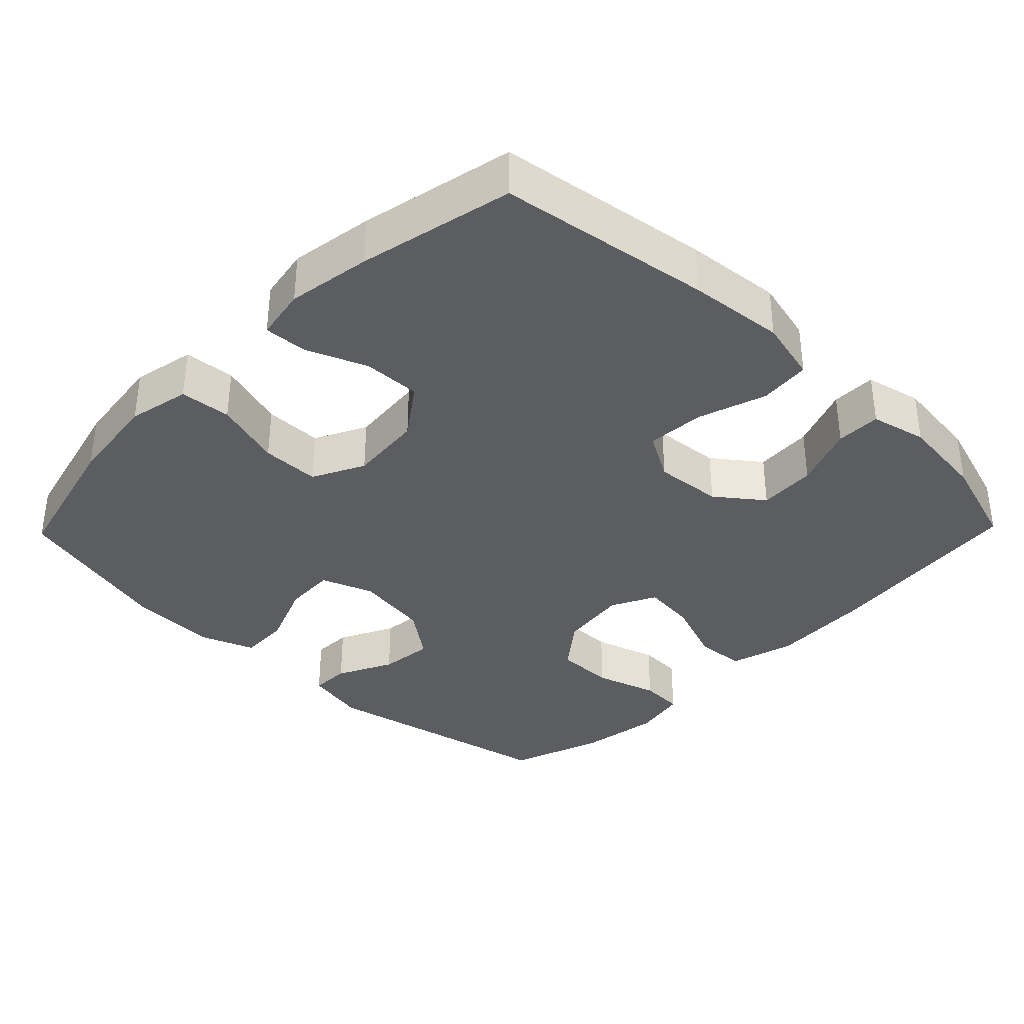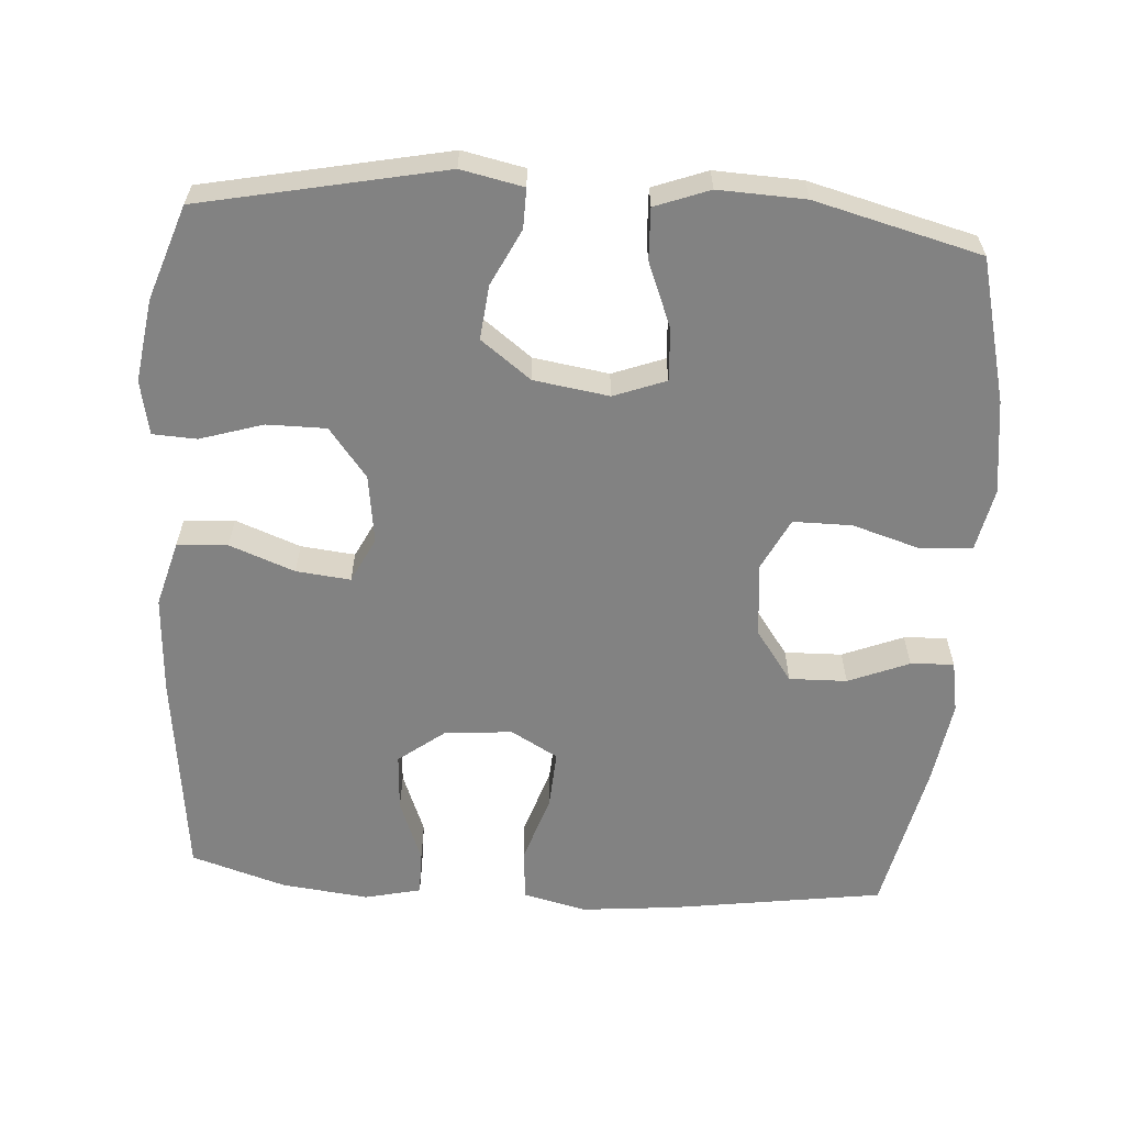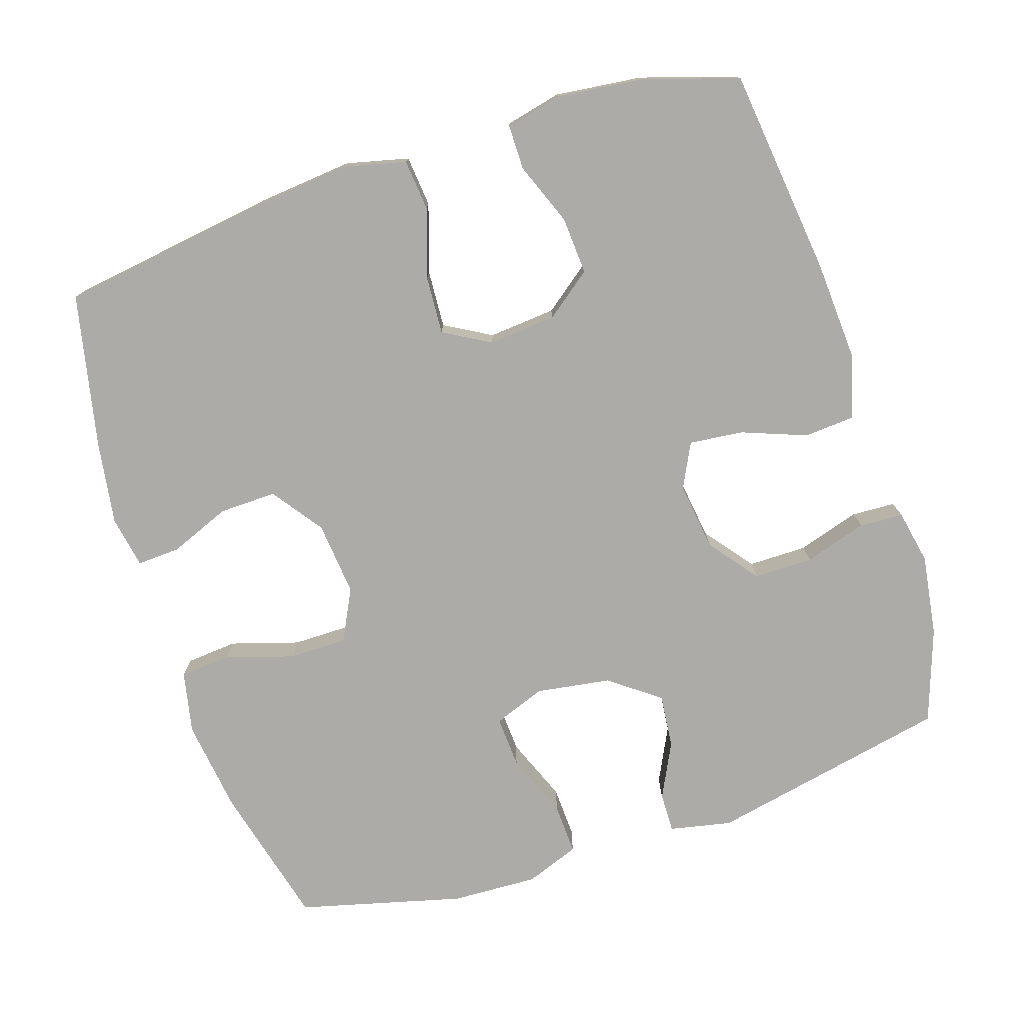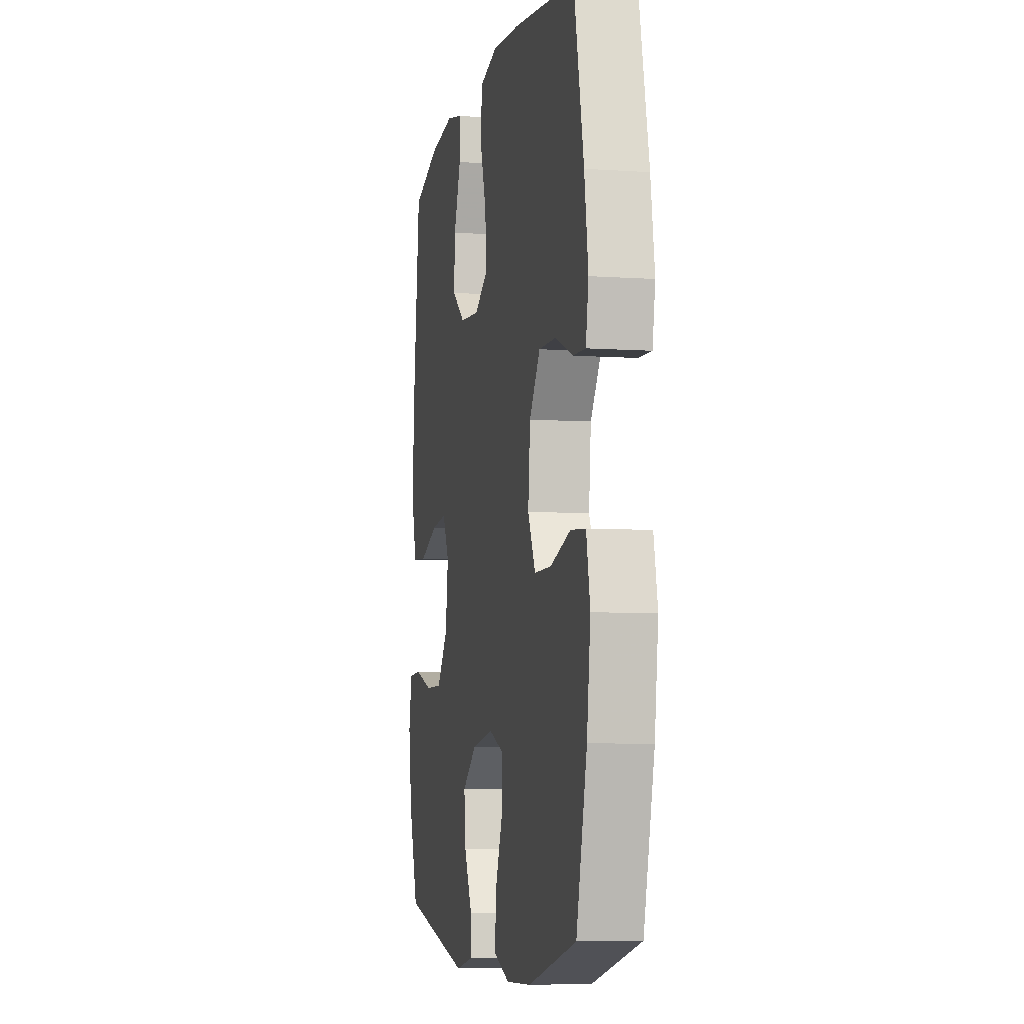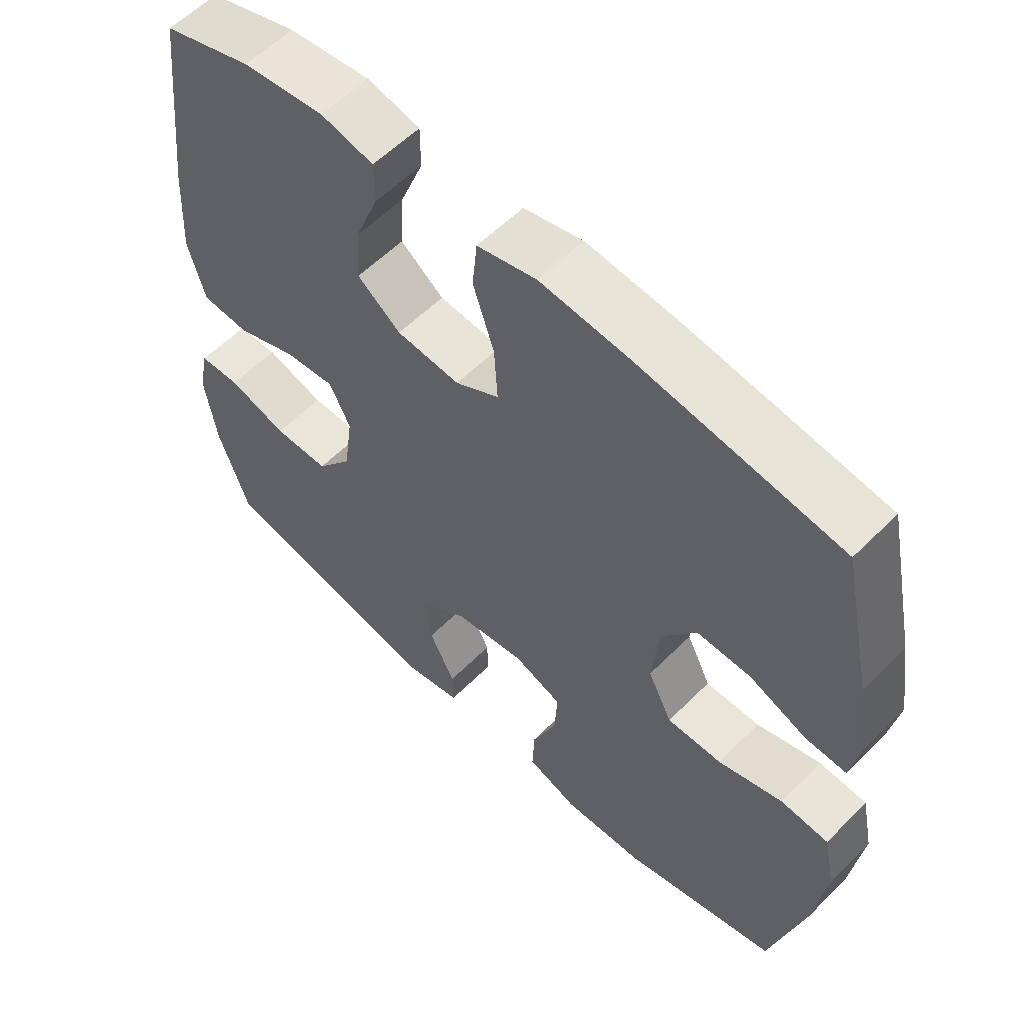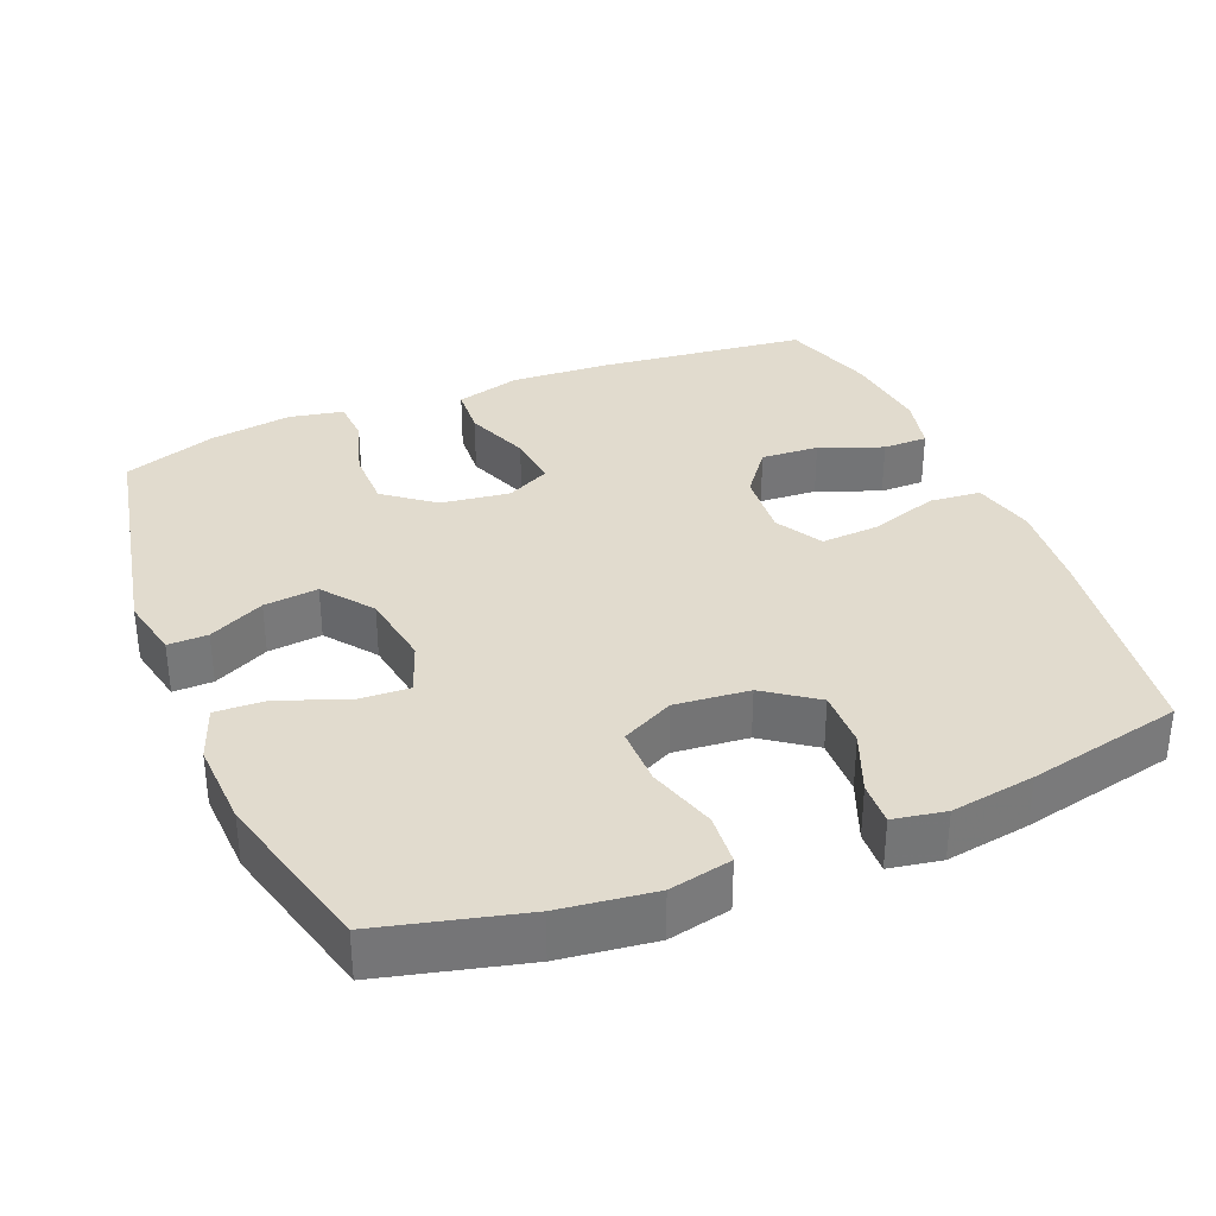
<metadata>
{"format":"obj","ext":"obj","renderer":"f3d","projection":"perspective","resolution":1024,"background":"white","views":[{"elev":-35.6,"azim":-44.2,"up":"+Y"},{"elev":-60.7,"azim":176.1,"up":"+Y"},{"elev":-76.3,"azim":18.0,"up":"+Y"},{"elev":-6.6,"azim":-101.5,"up":"+Z"},{"elev":57.8,"azim":-135.9,"up":"+Z"},{"elev":33.9,"azim":-112.4,"up":"+Y"}]}
</metadata>
<code>
v -0.5 0.07 0.5
v -0.205 0.07 0.543
v -0.072 0.07 0.556
v 0.015 0.07 0.535
v 0.022 0.07 0.464
v -0.009 0.07 0.369
v -0.014 0.07 0.288
v 0.051 0.07 0.251
v 0.145 0.07 0.259
v 0.209 0.07 0.308
v 0.204 0.07 0.388
v 0.17 0.07 0.475
v 0.17 0.07 0.537
v 0.248 0.07 0.555
v 0.369 0.07 0.541
v 0.5 0.07 0.5
v 0.534 0.07 0.21
v 0.542 0.07 0.073
v 0.517 0.07 -0.017
v 0.447 0.07 -0.022
v 0.357 0.07 0.012
v 0.282 0.07 0.02
v 0.251 0.07 -0.042
v 0.264 0.07 -0.137
v 0.317 0.07 -0.205
v 0.399 0.07 -0.205
v 0.486 0.07 -0.178
v 0.547 0.07 -0.181
v 0.562 0.07 -0.256
v 0.545 0.07 -0.37
v 0.5 0.07 -0.5
v 0.165 0.07 -0.569
v 0.079 0.07 -0.551
v 0.08 0.07 -0.496
v 0.118 0.07 -0.419
v 0.126 0.07 -0.344
v 0.057 0.07 -0.292
v -0.047 0.07 -0.276
v -0.119 0.07 -0.303
v -0.115 0.07 -0.375
v -0.079 0.07 -0.465
v -0.076 0.07 -0.536
v -0.151 0.07 -0.564
v -0.271 0.07 -0.559
v -0.5 0.07 -0.5
v -0.55 0.07 -0.302
v -0.567 0.07 -0.172
v -0.549 0.07 -0.086
v -0.478 0.07 -0.08
v -0.383 0.07 -0.109
v -0.302 0.07 -0.109
v -0.266 0.07 -0.037
v -0.276 0.07 0.066
v -0.327 0.07 0.137
v -0.407 0.07 0.135
v -0.491 0.07 0.101
v -0.551 0.07 0.098
v -0.564 0.07 0.17
v -0.546 0.07 0.286
v -0.5 0 0.5
v -0.205 0 0.543
v -0.072 0 0.556
v 0.015 0 0.535
v 0.022 0 0.464
v -0.009 0 0.369
v -0.014 0 0.288
v 0.051 0 0.251
v 0.145 0 0.259
v 0.209 0 0.308
v 0.204 0 0.388
v 0.17 0 0.475
v 0.17 0 0.537
v 0.248 0 0.555
v 0.369 0 0.541
v 0.5 0 0.5
v 0.534 0 0.21
v 0.542 0 0.073
v 0.517 0 -0.017
v 0.447 0 -0.022
v 0.357 0 0.012
v 0.282 0 0.02
v 0.251 0 -0.042
v 0.264 0 -0.137
v 0.317 0 -0.205
v 0.399 0 -0.205
v 0.486 0 -0.178
v 0.547 0 -0.181
v 0.562 0 -0.256
v 0.545 0 -0.37
v 0.5 0 -0.5
v 0.165 0 -0.569
v 0.079 0 -0.551
v 0.08 0 -0.496
v 0.118 0 -0.419
v 0.126 0 -0.344
v 0.057 0 -0.292
v -0.047 0 -0.276
v -0.119 0 -0.303
v -0.115 0 -0.375
v -0.079 0 -0.465
v -0.076 0 -0.536
v -0.151 0 -0.564
v -0.271 0 -0.559
v -0.5 0 -0.5
v -0.55 0 -0.302
v -0.567 0 -0.172
v -0.549 0 -0.086
v -0.478 0 -0.08
v -0.383 0 -0.109
v -0.302 0 -0.109
v -0.266 0 -0.037
v -0.276 0 0.066
v -0.327 0 0.137
v -0.407 0 0.135
v -0.491 0 0.101
v -0.551 0 0.098
v -0.564 0 0.17
v -0.546 0 0.286
f 4 5 6
f 3 4 6
f 2 3 6
f 1 2 6
f 59 1 6
f 58 59 6
f 57 58 6
f 56 57 6
f 55 56 6
f 54 55 6 7
f 53 54 7 8
f 52 53 8 9
f 51 52 9
f 48 49 50
f 47 48 50
f 46 47 50
f 45 46 50
f 44 45 50
f 43 44 50
f 42 43 50
f 41 42 50
f 40 41 50
f 39 40 50 51
f 51 9 10
f 39 51 10
f 38 39 10
f 33 34 35
f 32 33 35
f 31 32 35
f 30 31 35
f 29 30 35
f 28 29 35
f 27 28 35
f 26 27 35
f 25 26 35 36
f 24 25 36 37
f 19 20 21
f 18 19 21
f 17 18 21
f 16 17 21
f 15 16 21
f 14 15 21
f 13 14 21
f 12 13 21
f 11 12 21
f 10 11 21 22
f 38 10 22 23
f 23 24 37 38
f 65 64 63
f 65 63 62
f 65 62 61
f 65 61 60
f 65 60 118
f 65 118 117
f 65 117 116
f 65 116 115
f 65 115 114
f 66 65 114 113
f 67 66 113 112
f 68 67 112 111
f 68 111 110
f 109 108 107
f 109 107 106
f 109 106 105
f 109 105 104
f 109 104 103
f 109 103 102
f 109 102 101
f 109 101 100
f 109 100 99
f 110 109 99 98
f 69 68 110
f 69 110 98
f 69 98 97
f 94 93 92
f 94 92 91
f 94 91 90
f 94 90 89
f 94 89 88
f 94 88 87
f 94 87 86
f 94 86 85
f 95 94 85 84
f 96 95 84 83
f 80 79 78
f 80 78 77
f 80 77 76
f 80 76 75
f 80 75 74
f 80 74 73
f 80 73 72
f 80 72 71
f 80 71 70
f 81 80 70 69
f 82 81 69 97
f 97 96 83 82
f 1 60 61 2
f 2 61 62 3
f 3 62 63 4
f 4 63 64 5
f 5 64 65 6
f 6 65 66 7
f 7 66 67 8
f 8 67 68 9
f 9 68 69 10
f 10 69 70 11
f 11 70 71 12
f 12 71 72 13
f 13 72 73 14
f 14 73 74 15
f 15 74 75 16
f 16 75 76 17
f 17 76 77 18
f 18 77 78 19
f 19 78 79 20
f 20 79 80 21
f 21 80 81 22
f 22 81 82 23
f 23 82 83 24
f 24 83 84 25
f 25 84 85 26
f 26 85 86 27
f 27 86 87 28
f 28 87 88 29
f 29 88 89 30
f 30 89 90 31
f 31 90 91 32
f 32 91 92 33
f 33 92 93 34
f 34 93 94 35
f 35 94 95 36
f 36 95 96 37
f 37 96 97 38
f 38 97 98 39
f 39 98 99 40
f 40 99 100 41
f 41 100 101 42
f 42 101 102 43
f 43 102 103 44
f 44 103 104 45
f 45 104 105 46
f 46 105 106 47
f 47 106 107 48
f 48 107 108 49
f 49 108 109 50
f 50 109 110 51
f 51 110 111 52
f 52 111 112 53
f 53 112 113 54
f 54 113 114 55
f 55 114 115 56
f 56 115 116 57
f 57 116 117 58
f 58 117 118 59
f 59 118 60 1

</code>
